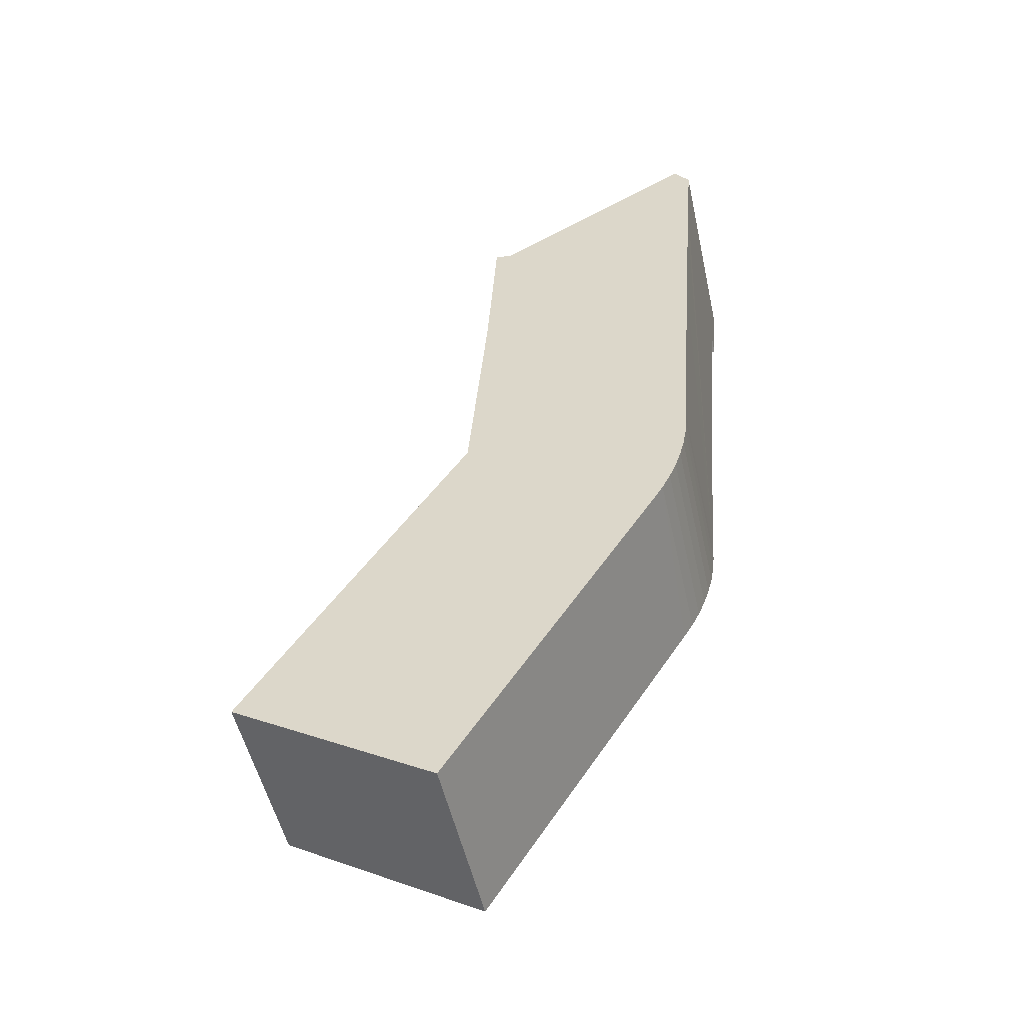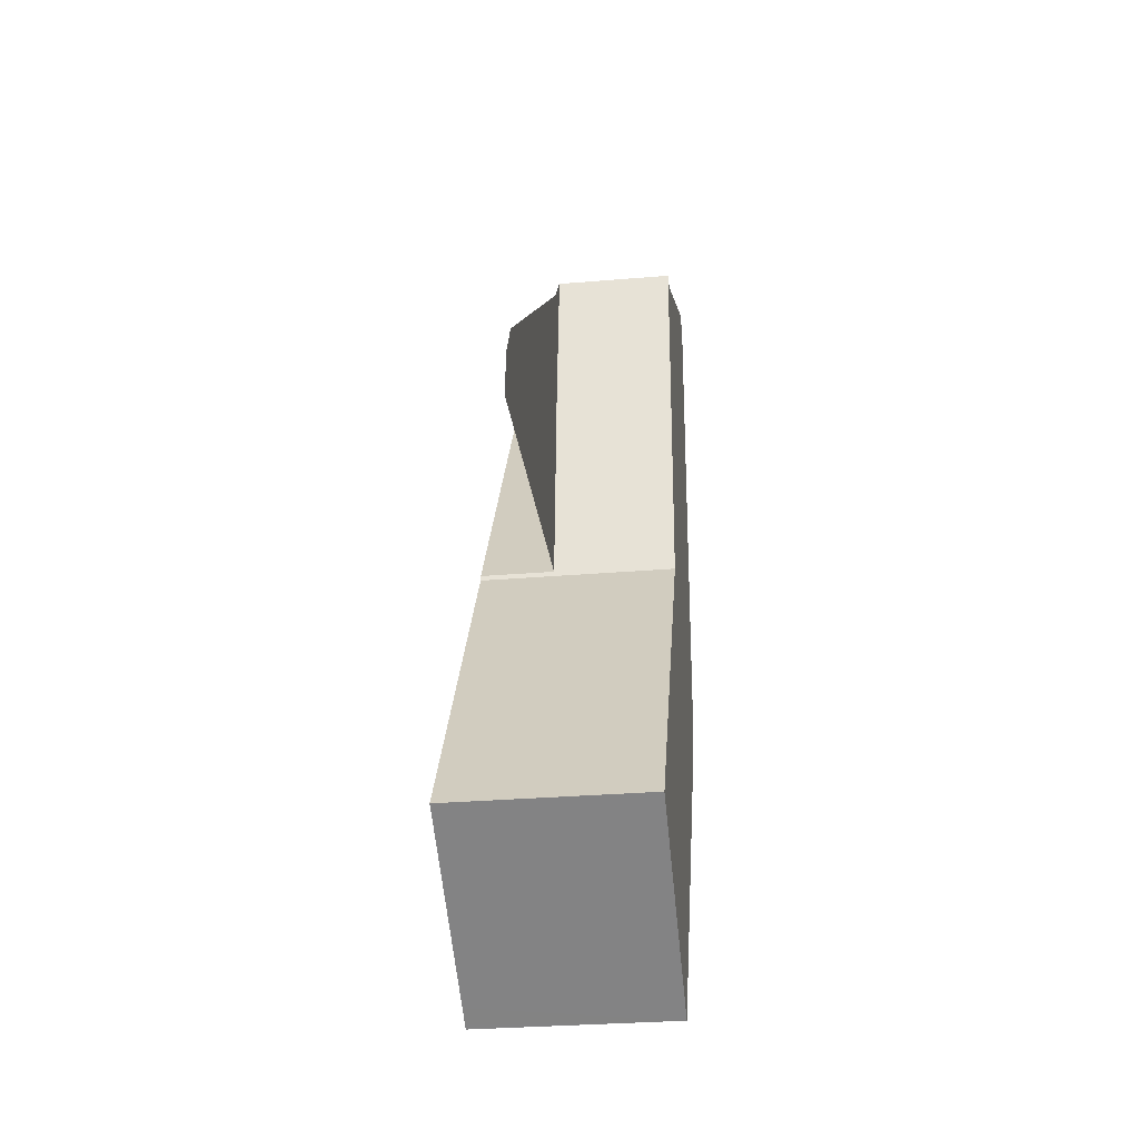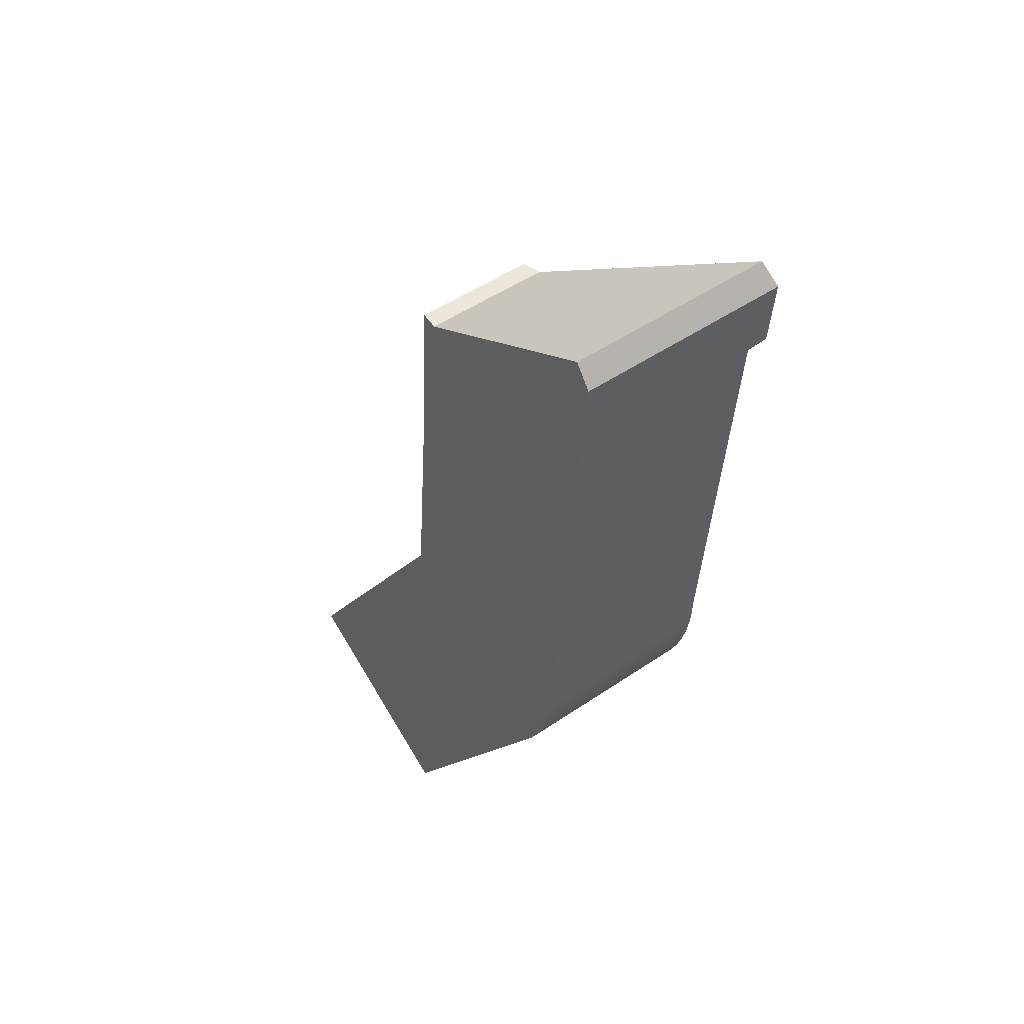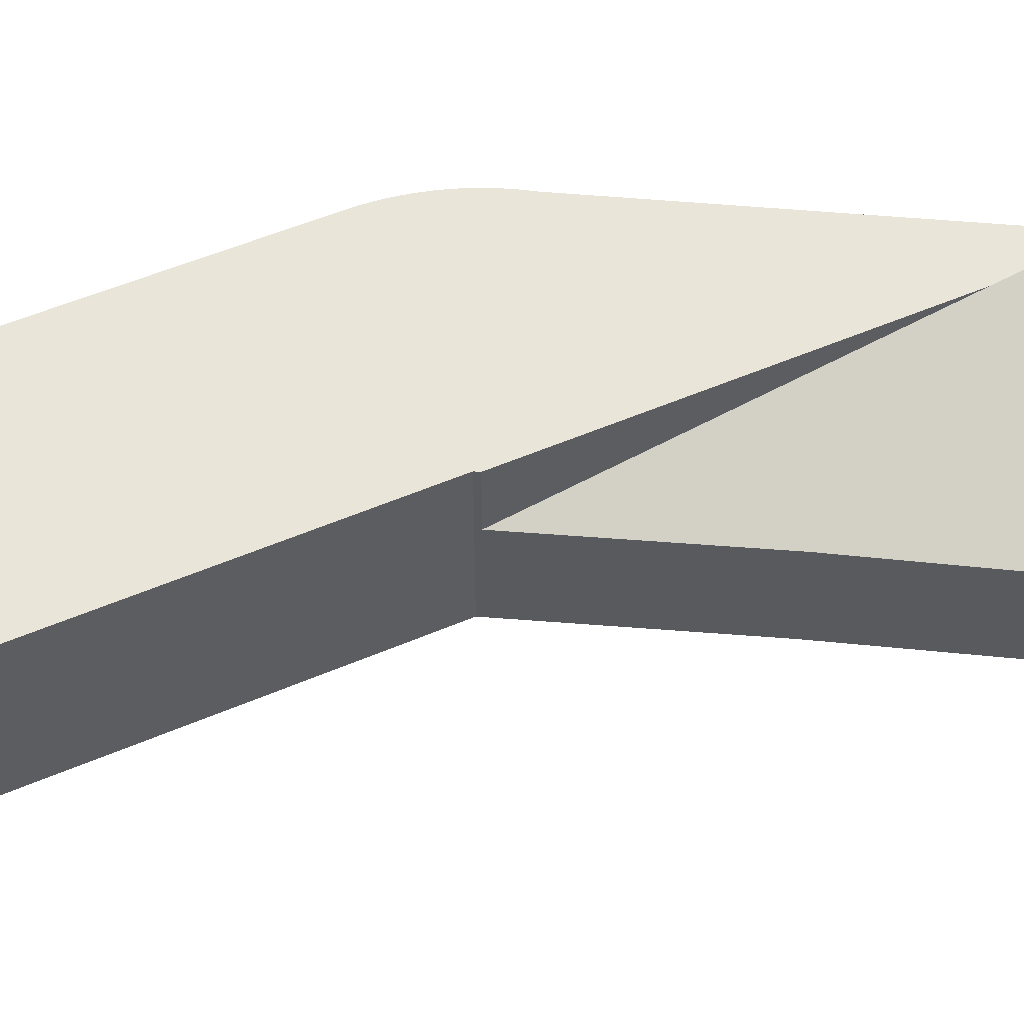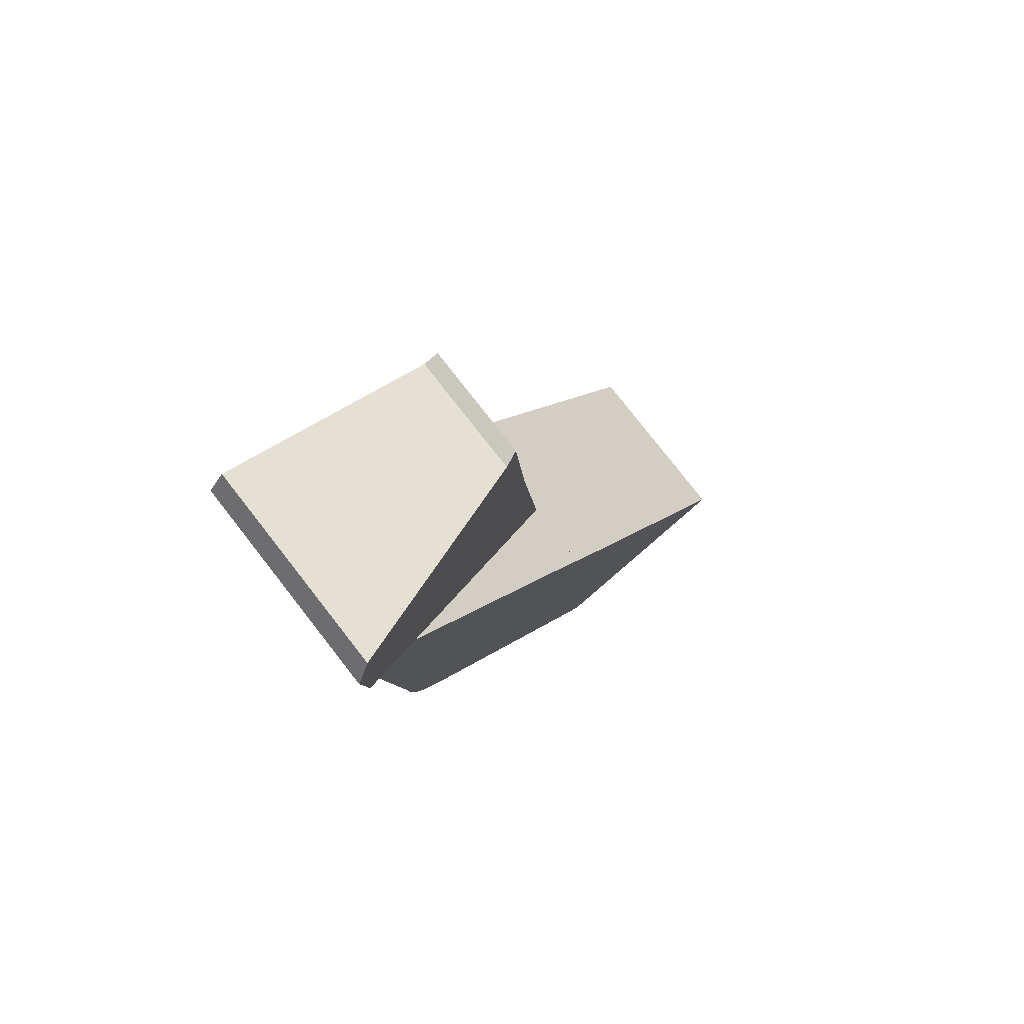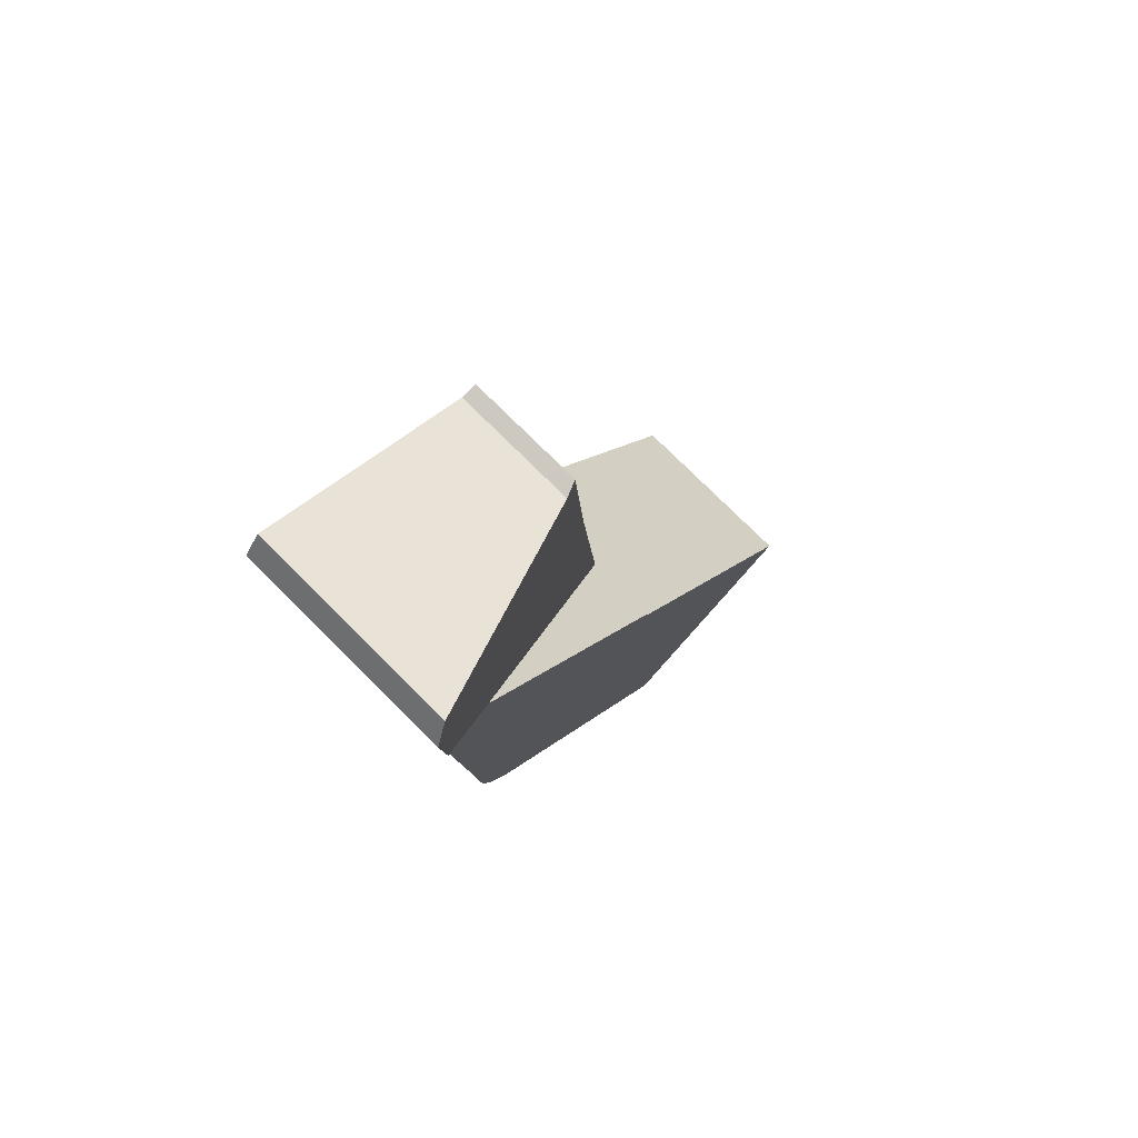
<metadata>
{"format":"obj","ext":"obj","renderer":"f3d","projection":"perspective","resolution":1024,"background":"white","views":[{"elev":-51.2,"azim":12.3,"up":"+Z"},{"elev":-31.1,"azim":-83.2,"up":"+Z"},{"elev":49.6,"azim":53.0,"up":"+Z"},{"elev":58.2,"azim":-80.5,"up":"+Y"},{"elev":79.3,"azim":142.0,"up":"+Z"},{"elev":76.5,"azim":134.9,"up":"+Z"}]}
</metadata>
<code>
v  19.09 7.513 28.25
v  16.83 7.513 26.11
v  19.21 7.513 29.79
v  18.66 7.513 22.72
v  8.746 7.513 13.66
v  17.96 7.513 13.69
v  17.93 7.513 12.99
v  17.86 7.513 12.29
v  17.73 7.513 11.59
v  17.55 7.513 10.91
v  17.32 7.513 10.24
v  17.04 7.513 9.585
v  16.71 7.513 8.955
v  16.34 7.513 8.351
v  7.978 7.513 -4.728
v  8.728 7.513 13.45
v  8.608 7.513 13.26
v  7.808 7.513 -4.627
v  0 7.513 4.6e-16
v  7.178 7.513 -4.254
v  16.71 -5.483e-16 8.955
v  7.978 2.895e-16 -4.728
v  16.34 -5.114e-16 8.351
v  17.04 -5.869e-16 9.585
v  7.808 2.833e-16 -4.627
v  0 0 0
v  7.178 2.605e-16 -4.254
v  8.608 -8.121e-16 13.26
v  8.728 -8.234e-16 13.45
v  8.746 -8.364e-16 13.66
v  16.83 -1.599e-15 26.11
v  19.21 -1.824e-15 29.79
v  19.09 -1.73e-15 28.25
v  18.66 -1.391e-15 22.72
v  17.96 -8.385e-16 13.69
v  17.93 -7.953e-16 12.99
v  17.86 -7.523e-16 12.29
v  17.73 -7.097e-16 11.59
v  17.55 -6.679e-16 10.91
v  17.32 -6.268e-16 10.24
v  9.49 4.675 22.35
v  8.746 4.661 13.66
v  9.889 4.629 28.63
v  10.51 4.882 28.52
v  19.21 8.356 29.79
v  18.8 8.071 33.33
v  19.43 8.356 32.47
v  18.8 -2.041e-15 33.33
v  10.51 -1.746e-15 28.52
v  19.43 -1.988e-15 32.47
v  9.49 -1.369e-15 22.35
v  9.889 -1.753e-15 28.63
g defaultobject
f 1 2 3
f 2 1 4
f 2 4 5
f 5 4 6
f 5 6 7
f 5 7 8
f 5 8 9
f 5 9 10
f 5 10 11
f 5 11 12
f 5 12 13
f 5 13 14
f 5 14 15
f 5 15 16
f 16 15 17
f 17 15 18
f 17 18 19
f 19 18 20
f 21 14 13
f 14 21 15
f 15 21 22
f 22 21 23
f 24 13 12
f 13 24 21
f 24 12 11
f 22 18 15
f 18 22 20
f 20 22 19
f 19 22 25
f 19 25 26
f 26 25 27
f 26 17 19
f 17 26 28
f 17 28 16
f 16 28 29
f 30 2 5
f 2 30 31
f 2 31 3
f 3 31 32
f 29 5 16
f 5 29 30
f 32 1 3
f 1 32 4
f 4 32 6
f 6 32 33
f 6 33 34
f 6 34 35
f 35 7 6
f 7 35 36
f 36 8 7
f 8 36 37
f 37 9 8
f 9 37 38
f 38 10 9
f 10 38 39
f 39 11 10
f 11 39 40
f 24 11 40
f 31 33 32
f 33 31 34
f 34 31 35
f 35 31 36
f 36 31 37
f 37 31 38
f 38 31 39
f 39 31 40
f 40 31 30
f 40 30 24
f 24 30 21
f 21 30 23
f 23 30 22
f 22 30 29
f 22 29 28
f 22 28 25
f 25 28 26
f 25 26 27
f 41 2 42
f 2 41 43
f 2 43 44
f 44 45 2
f 45 44 46
f 45 46 47
f 44 48 46
f 48 44 49
f 46 50 47
f 50 46 48
f 50 45 47
f 45 50 32
f 32 2 45
f 2 32 42
f 42 32 31
f 42 31 30
f 42 51 41
f 51 42 30
f 51 43 41
f 43 51 52
f 43 49 44
f 49 43 52
f 49 50 48
f 50 49 32
f 32 49 31
f 31 49 30
f 30 49 51
f 51 49 52

</code>
